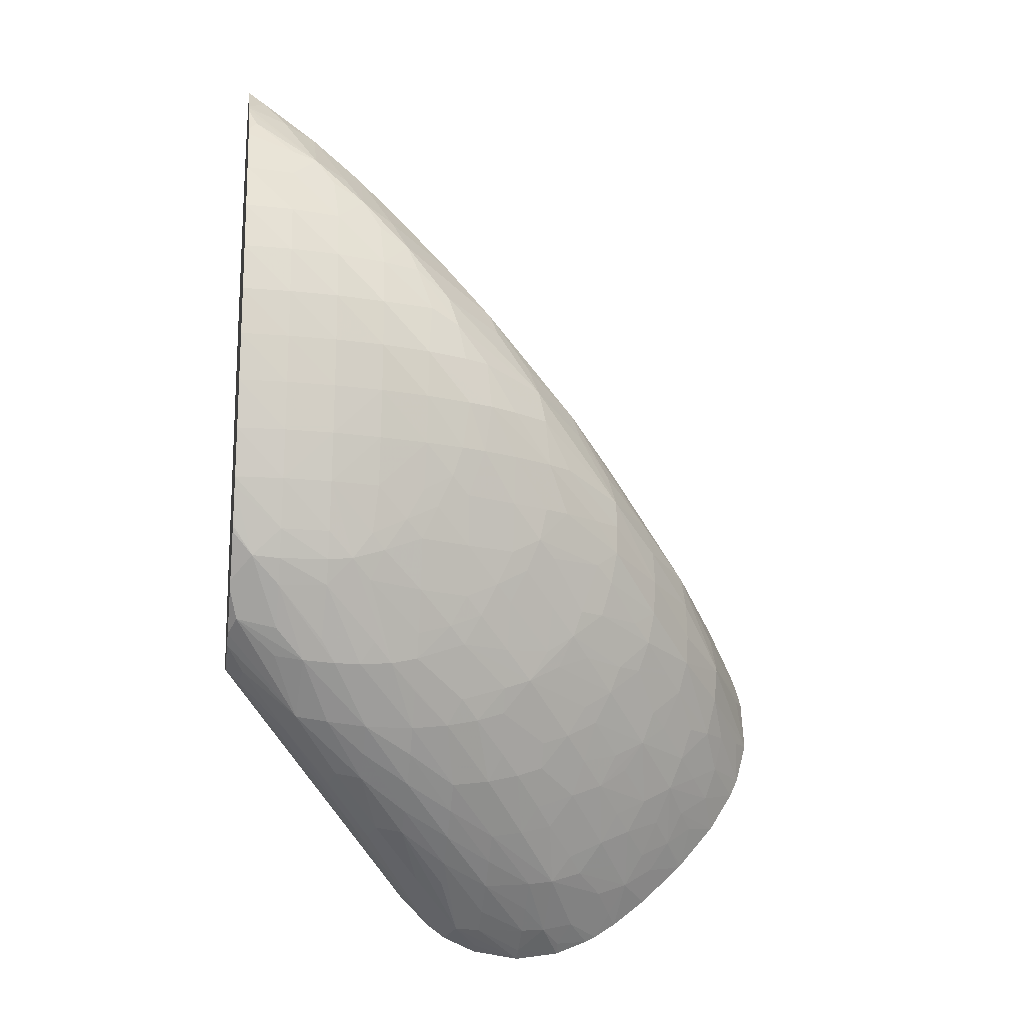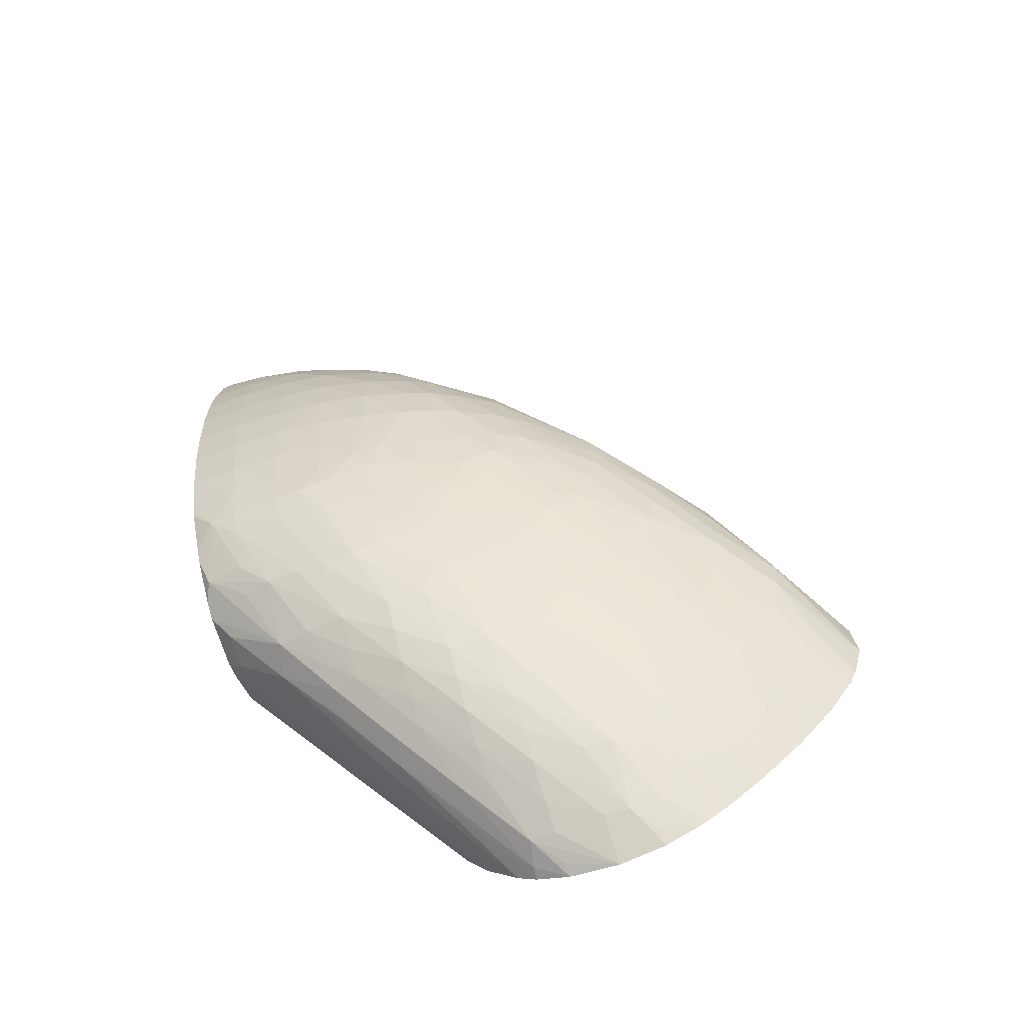
<metadata>
{"format":"obj","ext":"obj","renderer":"f3d","projection":"perspective","resolution":1024,"background":"white","views":[{"elev":-16.7,"azim":-8.7,"up":"+Y"},{"elev":-68.1,"azim":21.3,"up":"+Y"}]}
</metadata>
<code>
v 0.06228 -0.07371 0.1214
v 0.06283 -0.07424 0.1214
v 0.06295 -0.07408 0.1226
v 0.06228 -0.07318 0.1233
v 0.06228 -0.07361 0.1208
v 0.07028 -0.08181 0.1135
v 0.07023 -0.08182 0.1139
v 0.06655 -0.07806 0.1177
v 0.06751 -0.07899 0.1177
v 0.06474 -0.07603 0.1211
v 0.0651 -0.07574 0.1223
v 0.06228 -0.0728 0.1238
v 0.06228 -0.07312 0.1196
v 0.0695 -0.08069 0.1135
v 0.07147 -0.08299 0.1135
v 0.06844 -0.07978 0.1177
v 0.06662 -0.0779 0.1195
v 0.06685 -0.07767 0.1206
v 0.06786 -0.07788 0.1208
v 0.06635 -0.07595 0.1225
v 0.06523 -0.07386 0.1242
v 0.06413 -0.07368 0.1239
v 0.06258 -0.07239 0.1245
v 0.06228 -0.07138 0.1251
v 0.06228 -0.07305 0.1194
v 0.06864 -0.07897 0.1135
v 0.06228 -0.07225 0.1187
v 0.07218 -0.0835 0.1135
v 0.07224 -0.08343 0.1139
v 0.07057 -0.08141 0.1168
v 0.06868 -0.07956 0.1187
v 0.06786 -0.07707 0.1217
v 0.06973 -0.07976 0.119
v 0.06973 -0.07904 0.1199
v 0.06786 -0.07613 0.1227
v 0.06647 -0.07396 0.1243
v 0.06413 -0.07124 0.1257
v 0.06413 -0.07275 0.1247
v 0.06307 -0.07022 0.1261
v 0.06228 -0.07104 0.1253
v 0.06808 -0.07729 0.1135
v 0.06228 -0.07103 0.118
v 0.07345 -0.08406 0.1135
v 0.07251 -0.08324 0.1149
v 0.06973 -0.07811 0.121
v 0.0716 -0.08088 0.118
v 0.0716 -0.08156 0.117
v 0.0716 -0.07995 0.1191
v 0.06973 -0.07707 0.1219
v 0.06973 -0.07614 0.1226
v 0.06746 -0.07396 0.1243
v 0.06599 -0.0712 0.1257
v 0.06591 -0.07313 0.1247
v 0.06413 -0.07031 0.1261
v 0.06413 -0.06922 0.1265
v 0.06228 -0.06769 0.1269
v 0.06237 -0.06925 0.1264
v 0.06228 -0.06922 0.1263
v 0.06228 -0.06936 0.1263
v 0.068 -0.07667 0.1135
v 0.06228 -0.07099 0.118
v 0.06228 -0.06925 0.1175
v 0.06228 -0.06922 0.1175
v 0.06228 -0.06739 0.1173
v 0.07533 -0.08435 0.1135
v 0.07346 -0.08386 0.1139
v 0.07346 -0.0833 0.115
v 0.07346 -0.08261 0.1159
v 0.0716 -0.07901 0.12
v 0.07346 -0.08168 0.1171
v 0.07346 -0.08078 0.118
v 0.0716 -0.07808 0.1209
v 0.07114 -0.07596 0.1225
v 0.06973 -0.07482 0.1234
v 0.06871 -0.07387 0.1242
v 0.068 -0.07314 0.1246
v 0.06696 -0.07017 0.1261
v 0.06599 -0.07027 0.1261
v 0.06599 -0.06922 0.1265
v 0.06413 -0.06735 0.1271
v 0.06228 -0.06735 0.127
v 0.06787 -0.07529 0.1135
v 0.06228 -0.06553 0.1171
v 0.07708 -0.08411 0.1135
v 0.07533 -0.08403 0.1139
v 0.07533 -0.08329 0.115
v 0.07346 -0.07985 0.1189
v 0.07533 -0.08248 0.1159
v 0.07533 -0.08154 0.1169
v 0.07306 -0.07788 0.1207
v 0.07169 -0.07663 0.1219
v 0.07239 -0.07569 0.1223
v 0.07169 -0.07497 0.1229
v 0.06973 -0.07363 0.1241
v 0.06769 -0.07091 0.1257
v 0.0682 -0.06976 0.126
v 0.06769 -0.06917 0.1262
v 0.06599 -0.06735 0.1269
v 0.06599 -0.06549 0.1273
v 0.06413 -0.06549 0.1274
v 0.06228 -0.06549 0.1274
v 0.06228 -0.06734 0.127
v 0.06789 -0.07482 0.1135
v 0.06228 -0.06366 0.117
v 0.06228 -0.06179 0.1169
v 0.06228 -0.05991 0.1168
v 0.06228 -0.0575 0.1168
v 0.06228 -0.05548 0.1168
v 0.07702 -0.08373 0.114
v 0.07628 -0.08323 0.1149
v 0.07837 -0.08359 0.1135
v 0.07472 -0.07965 0.1187
v 0.07634 -0.0814 0.1168
v 0.0743 -0.07757 0.1204
v 0.07359 -0.07684 0.1212
v 0.07346 -0.07532 0.1221
v 0.07346 -0.07439 0.1226
v 0.07162 -0.07294 0.1239
v 0.07102 -0.07231 0.1243
v 0.06973 -0.07269 0.1245
v 0.06973 -0.07109 0.1251
v 0.06968 -0.06917 0.1258
v 0.06903 -0.06852 0.1261
v 0.06786 -0.06735 0.1267
v 0.06786 -0.06549 0.127
v 0.06786 -0.06363 0.1273
v 0.06599 -0.06363 0.1276
v 0.06413 -0.06363 0.1277
v 0.06228 -0.06363 0.1277
v 0.06807 -0.0732 0.1135
v 0.06228 -0.05378 0.1169
v 0.07752 -0.08296 0.1146
v 0.07879 -0.08338 0.1135
v 0.07596 -0.07933 0.1185
v 0.07534 -0.07865 0.1192
v 0.07758 -0.081 0.1165
v 0.07705 -0.08039 0.1172
v 0.07864 -0.08171 0.1152
v 0.07533 -0.0772 0.1202
v 0.07533 -0.07627 0.1208
v 0.07451 -0.074 0.1224
v 0.07346 -0.07296 0.1232
v 0.07227 -0.07179 0.1241
v 0.07162 -0.07114 0.1246
v 0.0716 -0.06922 0.1252
v 0.07027 -0.06789 0.126
v 0.07084 -0.06664 0.1261
v 0.06968 -0.0673 0.1263
v 0.06973 -0.06549 0.1267
v 0.06973 -0.06363 0.1269
v 0.06786 -0.06176 0.1274
v 0.06599 -0.06176 0.1277
v 0.06413 -0.06176 0.1278
v 0.06228 -0.06176 0.1278
v 0.06811 -0.07301 0.1135
v 0.06228 -0.05227 0.1172
v 0.07199 -0.06758 0.1135
v 0.07187 -0.06765 0.1135
v 0.07174 -0.06776 0.1135
v 0.07085 -0.06842 0.1135
v 0.06996 -0.06943 0.1135
v 0.06989 -0.06952 0.1135
v 0.06899 -0.07077 0.1135
v 0.06844 -0.07175 0.1135
v 0.07963 -0.08284 0.1135
v 0.07929 -0.08245 0.1141
v 0.07686 -0.07809 0.1189
v 0.07989 -0.08127 0.1148
v 0.07916 -0.08051 0.1159
v 0.07844 -0.07975 0.1169
v 0.07638 -0.07587 0.1205
v 0.07708 -0.0747 0.1208
v 0.07576 -0.07334 0.1221
v 0.07632 -0.07209 0.1224
v 0.07521 -0.07281 0.1226
v 0.07349 -0.07114 0.1239
v 0.07288 -0.07055 0.1244
v 0.07349 -0.06922 0.1246
v 0.07346 -0.06735 0.1251
v 0.07151 -0.0673 0.1257
v 0.07214 -0.06549 0.126
v 0.07121 -0.06549 0.1263
v 0.07146 -0.06363 0.1264
v 0.06973 -0.06176 0.127
v 0.06786 -0.05989 0.1274
v 0.06599 -0.05989 0.1277
v 0.06413 -0.05989 0.1278
v 0.06228 -0.05989 0.1279
v 0.06228 -0.05079 0.1177
v 0.07906 -0.06683 0.1135
v 0.07719 -0.06636 0.1135
v 0.07662 -0.06629 0.1135
v 0.07533 -0.06632 0.1135
v 0.07482 -0.06637 0.1135
v 0.07346 -0.0668 0.1135
v 0.07325 -0.06687 0.1135
v 0.08089 -0.08186 0.1135
v 0.0781 -0.0776 0.1186
v 0.07724 -0.07674 0.1196
v 0.08259 -0.08031 0.1135
v 0.08108 -0.08056 0.1145
v 0.0818 -0.07943 0.1148
v 0.08056 -0.08003 0.1153
v 0.07968 -0.0792 0.1165
v 0.08093 -0.08183 0.1135
v 0.07906 -0.07857 0.1174
v 0.07763 -0.07523 0.1202
v 0.07821 -0.07399 0.1205
v 0.07704 -0.07281 0.1217
v 0.07858 -0.07296 0.1208
v 0.07758 -0.07109 0.1221
v 0.07665 -0.07109 0.1226
v 0.07528 -0.06922 0.1238
v 0.07462 -0.0686 0.1243
v 0.07533 -0.07109 0.1232
v 0.07412 -0.06985 0.1241
v 0.07488 -0.06735 0.1245
v 0.07346 -0.06549 0.1254
v 0.07239 -0.06363 0.126
v 0.07129 -0.06176 0.1264
v 0.06988 -0.05976 0.1266
v 0.06786 -0.05803 0.127
v 0.06599 -0.05803 0.1275
v 0.06413 -0.05803 0.1277
v 0.06228 -0.05803 0.1278
v 0.06228 -0.05073 0.1177
v 0.08137 -0.06778 0.1135
v 0.07923 -0.06688 0.1135
v 0.08034 -0.07796 0.117
v 0.07922 -0.07686 0.1183
v 0.07996 -0.07571 0.1186
v 0.07871 -0.07636 0.119
v 0.08267 -0.08022 0.1135
v 0.08289 -0.07871 0.1144
v 0.08233 -0.07818 0.1153
v 0.08158 -0.07728 0.1165
v 0.08107 -0.07869 0.1159
v 0.07951 -0.07296 0.1202
v 0.07989 -0.07178 0.1204
v 0.07918 -0.07113 0.1211
v 0.07796 -0.06973 0.1222
v 0.07728 -0.06915 0.1228
v 0.07582 -0.06735 0.124
v 0.075 -0.06549 0.1246
v 0.07346 -0.06363 0.1254
v 0.07223 -0.06176 0.1259
v 0.07099 -0.06029 0.1262
v 0.0693 -0.05803 0.1264
v 0.0689 -0.05697 0.1261
v 0.06776 -0.05627 0.1264
v 0.06599 -0.05616 0.127
v 0.06413 -0.05616 0.1274
v 0.06228 -0.05616 0.1275
v 0.06228 -0.05801 0.1278
v 0.06228 -0.04944 0.1186
v 0.08199 -0.06818 0.1135
v 0.08204 -0.07603 0.1169
v 0.08098 -0.07498 0.1182
v 0.08038 -0.07447 0.1189
v 0.08409 -0.07856 0.1135
v 0.08358 -0.0774 0.1147
v 0.08281 -0.07672 0.1158
v 0.08098 -0.07288 0.1192
v 0.08193 -0.07221 0.1187
v 0.08011 -0.07054 0.1206
v 0.07818 -0.06848 0.1224
v 0.07719 -0.06735 0.1231
v 0.07594 -0.06549 0.124
v 0.07484 -0.06363 0.1246
v 0.0746 -0.06235 0.1244
v 0.07061 -0.05904 0.126
v 0.07253 -0.05896 0.1242
v 0.07074 -0.05701 0.1243
v 0.06831 -0.05572 0.1256
v 0.06706 -0.0551 0.1262
v 0.06582 -0.0544 0.1263
v 0.06413 -0.05429 0.1268
v 0.06228 -0.05429 0.127
v 0.06228 -0.04872 0.1195
v 0.06228 -0.0487 0.1195
v 0.08323 -0.06919 0.1135
v 0.08396 -0.07616 0.1151
v 0.08334 -0.07482 0.1164
v 0.08241 -0.07482 0.1172
v 0.08163 -0.07345 0.1184
v 0.08422 -0.07837 0.1135
v 0.08505 -0.07704 0.1135
v 0.08365 -0.07337 0.1167
v 0.08374 -0.07213 0.1168
v 0.08199 -0.07109 0.1187
v 0.08018 -0.06922 0.1207
v 0.07821 -0.06735 0.1224
v 0.07818 -0.06631 0.1224
v 0.07662 -0.06363 0.1227
v 0.07633 -0.06261 0.1224
v 0.07422 -0.06111 0.1239
v 0.07287 -0.05989 0.1245
v 0.07161 -0.05976 0.1256
v 0.07272 -0.05876 0.1233
v 0.07182 -0.05783 0.1233
v 0.07089 -0.05687 0.1233
v 0.06889 -0.05513 0.1244
v 0.06766 -0.05449 0.125
v 0.06702 -0.05328 0.1243
v 0.06633 -0.05386 0.1256
v 0.06508 -0.05334 0.1261
v 0.06413 -0.05307 0.1262
v 0.06228 -0.05245 0.1263
v 0.06228 -0.04841 0.1212
v 0.08397 -0.0699 0.1135
v 0.08537 -0.07637 0.1135
v 0.08421 -0.07482 0.1155
v 0.08578 -0.07482 0.1135
v 0.08515 -0.07482 0.1143
v 0.08374 -0.07197 0.1168
v 0.08196 -0.06972 0.1187
v 0.08012 -0.06796 0.1206
v 0.07989 -0.06671 0.1202
v 0.07792 -0.06507 0.122
v 0.07827 -0.06437 0.1207
v 0.07652 -0.06243 0.1214
v 0.07455 -0.06064 0.1227
v 0.07562 -0.06149 0.1214
v 0.07469 -0.06053 0.1214
v 0.07375 -0.0596 0.1214
v 0.06902 -0.055 0.1233
v 0.06805 -0.05407 0.1233
v 0.06712 -0.05318 0.1233
v 0.06523 -0.05132 0.1229
v 0.06333 -0.0495 0.1226
v 0.06505 -0.0515 0.1242
v 0.06381 -0.05103 0.1247
v 0.06228 -0.05066 0.1251
v 0.06228 -0.05095 0.1254
v 0.0626 -0.05175 0.1259
v 0.06228 -0.05215 0.1262
v 0.06228 -0.04841 0.1214
v 0.06337 -0.04945 0.1214
v 0.08216 -0.06797 0.1158
v 0.08397 -0.06988 0.1139
v 0.08521 -0.07156 0.1135
v 0.08566 -0.07296 0.1135
v 0.08525 -0.07296 0.1142
v 0.08404 -0.07125 0.1158
v 0.08359 -0.07073 0.1164
v 0.08182 -0.06848 0.1185
v 0.08016 -0.0662 0.119
v 0.07842 -0.06425 0.1195
v 0.07752 -0.06332 0.1195
v 0.07658 -0.06239 0.1195
v 0.07282 -0.05868 0.1214
v 0.06228 -0.0489 0.1231
v 0.06228 -0.04898 0.1233
v 0.06294 -0.04978 0.1239
v 0.06228 -0.05049 0.125
v 0.0803 -0.0661 0.1177
v 0.08203 -0.06807 0.1173
v 0.08386 -0.06997 0.1152
v 0.08549 -0.07233 0.1135
f 1 2 3
f 1 3 4
f 1 4 12
f 1 12 24
f 1 24 40
f 1 40 59
f 1 59 58
f 1 58 56
f 1 56 81
f 1 81 102
f 1 102 101
f 1 101 129
f 1 129 154
f 1 154 188
f 1 188 225
f 1 225 254
f 1 254 253
f 1 253 278
f 1 278 308
f 1 308 336
f 1 336 334
f 1 334 333
f 1 333 355
f 1 355 353
f 1 353 352
f 1 352 337
f 1 337 309
f 1 309 280
f 1 280 279
f 1 279 255
f 1 255 226
f 1 226 189
f 1 189 156
f 1 156 131
f 1 131 108
f 1 108 107
f 1 107 106
f 1 106 105
f 1 105 104
f 1 104 83
f 1 83 64
f 1 64 63
f 1 63 62
f 1 62 61
f 1 61 42
f 1 42 27
f 1 27 25
f 1 25 13
f 1 13 5
f 1 5 6
f 1 6 7
f 1 7 8
f 1 8 9
f 1 9 2
f 2 9 10
f 2 10 3
f 3 10 11
f 3 11 4
f 4 11 12
f 5 13 6
f 6 14 26
f 6 26 41
f 6 41 60
f 6 60 82
f 6 82 103
f 6 103 130
f 6 130 155
f 6 155 164
f 6 164 163
f 6 163 162
f 6 162 161
f 6 161 160
f 6 160 159
f 6 159 158
f 6 158 157
f 6 157 196
f 6 196 195
f 6 195 194
f 6 194 193
f 6 193 192
f 6 192 191
f 6 191 190
f 6 190 228
f 6 228 227
f 6 227 256
f 6 256 281
f 6 281 310
f 6 310 341
f 6 341 359
f 6 359 342
f 6 342 313
f 6 313 311
f 6 311 287
f 6 287 286
f 6 286 260
f 6 260 233
f 6 233 200
f 6 200 205
f 6 205 197
f 6 197 165
f 6 165 133
f 6 133 111
f 6 111 84
f 6 84 65
f 6 65 43
f 6 43 28
f 6 28 15
f 6 15 7
f 6 13 14
f 7 15 9
f 7 9 8
f 9 15 16
f 9 16 10
f 10 16 17
f 10 17 18
f 10 18 11
f 11 18 19
f 11 19 20
f 11 20 21
f 11 21 22
f 11 22 23
f 11 23 12
f 12 23 24
f 13 25 14
f 14 25 27
f 14 27 26
f 15 28 16
f 16 28 29
f 16 29 30
f 16 30 31
f 16 31 17
f 17 31 18
f 18 31 19
f 19 32 20
f 19 31 33
f 19 33 34
f 19 34 32
f 20 32 35
f 20 35 21
f 21 36 37
f 21 37 38
f 21 38 23
f 21 23 22
f 21 35 36
f 23 38 39
f 23 39 24
f 24 39 40
f 26 27 42
f 26 42 41
f 28 43 29
f 29 43 44
f 29 44 30
f 30 44 33
f 30 33 31
f 32 34 45
f 32 45 35
f 33 46 34
f 33 44 47
f 33 47 46
f 34 46 48
f 34 48 45
f 35 45 49
f 35 49 50
f 35 50 51
f 35 51 36
f 36 51 52
f 36 52 53
f 36 53 37
f 37 52 54
f 37 54 39
f 37 39 38
f 37 53 52
f 39 54 55
f 39 55 56
f 39 56 57
f 39 57 58
f 39 58 59
f 39 59 40
f 41 42 61
f 41 61 62
f 41 62 63
f 41 63 64
f 41 64 60
f 43 65 66
f 43 66 44
f 44 66 65
f 44 65 67
f 44 67 68
f 44 68 46
f 44 46 47
f 45 48 69
f 45 69 49
f 46 68 70
f 46 70 48
f 48 70 71
f 48 71 69
f 49 69 72
f 49 72 50
f 50 73 74
f 50 74 75
f 50 75 51
f 50 72 73
f 51 75 76
f 51 76 52
f 52 77 78
f 52 78 54
f 52 76 77
f 54 78 55
f 55 78 79
f 55 79 80
f 55 80 81
f 55 81 56
f 56 58 57
f 60 64 82
f 64 83 82
f 65 84 85
f 65 85 67
f 67 85 86
f 67 86 68
f 68 86 70
f 69 71 87
f 69 87 72
f 70 86 88
f 70 88 89
f 70 89 71
f 71 89 87
f 72 90 91
f 72 91 73
f 72 87 90
f 73 92 93
f 73 93 94
f 73 94 75
f 73 75 74
f 73 91 90
f 73 90 92
f 75 94 95
f 75 95 77
f 75 77 76
f 77 95 96
f 77 96 97
f 77 97 98
f 77 98 79
f 77 79 78
f 79 98 80
f 80 98 99
f 80 99 100
f 80 100 101
f 80 101 102
f 80 102 81
f 82 83 104
f 82 104 105
f 82 105 106
f 82 106 107
f 82 107 108
f 82 108 103
f 84 109 110
f 84 110 85
f 84 111 109
f 85 110 86
f 86 110 88
f 87 112 90
f 87 89 113
f 87 113 112
f 88 110 89
f 89 110 113
f 90 114 115
f 90 115 92
f 90 112 114
f 92 116 117
f 92 117 93
f 92 115 116
f 93 117 118
f 93 118 94
f 94 118 119
f 94 119 120
f 94 120 95
f 95 121 96
f 95 120 121
f 96 122 123
f 96 123 97
f 96 121 122
f 97 123 124
f 97 124 98
f 98 124 125
f 98 125 99
f 99 125 126
f 99 126 127
f 99 127 128
f 99 128 100
f 100 128 129
f 100 129 101
f 103 108 130
f 108 131 130
f 109 111 132
f 109 132 110
f 110 132 113
f 111 133 132
f 112 113 134
f 112 134 135
f 112 135 114
f 113 136 137
f 113 137 134
f 113 132 138
f 113 138 136
f 114 139 140
f 114 140 115
f 114 135 139
f 115 140 116
f 116 140 141
f 116 141 117
f 117 141 118
f 118 142 143
f 118 143 119
f 118 141 142
f 119 143 144
f 119 144 121
f 119 121 120
f 121 144 122
f 122 144 145
f 122 145 146
f 122 146 123
f 123 146 147
f 123 147 148
f 123 148 149
f 123 149 124
f 124 149 125
f 125 149 126
f 126 150 151
f 126 151 152
f 126 152 127
f 126 149 150
f 127 152 153
f 127 153 128
f 128 153 154
f 128 154 129
f 130 131 155
f 131 156 157
f 131 157 158
f 131 158 159
f 131 159 160
f 131 160 161
f 131 161 162
f 131 162 163
f 131 163 164
f 131 164 155
f 132 133 138
f 133 165 166
f 133 166 138
f 134 137 167
f 134 167 135
f 135 167 139
f 136 138 168
f 136 168 169
f 136 169 170
f 136 170 137
f 137 170 167
f 138 166 168
f 139 167 171
f 139 171 140
f 140 171 141
f 141 172 173
f 141 173 174
f 141 174 175
f 141 175 142
f 141 171 172
f 142 175 176
f 142 176 177
f 142 177 143
f 143 177 144
f 144 177 145
f 145 177 178
f 145 178 179
f 145 179 180
f 145 180 146
f 146 180 147
f 147 180 181
f 147 181 182
f 147 182 149
f 147 149 148
f 149 182 150
f 150 183 184
f 150 184 151
f 150 182 183
f 151 184 185
f 151 185 186
f 151 186 152
f 152 186 187
f 152 187 153
f 153 187 188
f 153 188 154
f 156 189 190
f 156 190 191
f 156 191 192
f 156 192 193
f 156 193 194
f 156 194 195
f 156 195 196
f 156 196 157
f 165 197 168
f 165 168 166
f 167 198 199
f 167 199 171
f 167 170 198
f 168 200 201
f 168 201 202
f 168 202 203
f 168 203 204
f 168 204 169
f 168 197 205
f 168 205 200
f 169 204 170
f 170 204 206
f 170 206 198
f 171 199 207
f 171 207 172
f 172 208 173
f 172 207 208
f 173 208 209
f 173 209 174
f 174 209 210
f 174 210 211
f 174 211 212
f 174 212 213
f 174 213 214
f 174 214 215
f 174 215 175
f 175 215 176
f 176 215 216
f 176 216 177
f 177 216 178
f 178 214 179
f 178 216 214
f 179 217 218
f 179 218 181
f 179 181 180
f 179 214 217
f 181 218 219
f 181 219 183
f 181 183 182
f 183 219 184
f 184 219 220
f 184 220 221
f 184 221 185
f 185 221 222
f 185 222 223
f 185 223 186
f 186 223 224
f 186 224 187
f 187 224 225
f 187 225 188
f 189 226 227
f 189 227 228
f 189 228 190
f 198 206 229
f 198 229 230
f 198 230 231
f 198 231 232
f 198 232 199
f 199 232 207
f 200 233 202
f 200 202 201
f 202 234 235
f 202 235 236
f 202 236 237
f 202 237 203
f 202 233 234
f 203 237 204
f 204 237 229
f 204 229 206
f 207 232 231
f 207 231 208
f 208 238 210
f 208 210 209
f 208 231 238
f 210 238 239
f 210 239 211
f 211 239 240
f 211 240 241
f 211 241 242
f 211 242 212
f 212 242 213
f 213 242 214
f 214 216 215
f 214 242 243
f 214 243 217
f 217 243 218
f 218 243 244
f 218 244 219
f 219 245 246
f 219 246 220
f 219 244 245
f 220 246 247
f 220 247 221
f 221 247 248
f 221 248 222
f 222 248 249
f 222 249 250
f 222 250 251
f 222 251 223
f 223 251 252
f 223 252 224
f 224 252 253
f 224 253 254
f 224 254 225
f 226 255 227
f 227 255 256
f 229 236 231
f 229 231 230
f 229 237 236
f 231 236 257
f 231 257 258
f 231 258 259
f 231 259 238
f 233 260 234
f 234 260 235
f 235 260 261
f 235 261 236
f 236 261 262
f 236 262 257
f 238 263 239
f 238 259 263
f 239 263 264
f 239 264 265
f 239 265 240
f 240 265 241
f 241 265 266
f 241 266 242
f 242 266 243
f 243 266 267
f 243 267 244
f 244 267 268
f 244 268 269
f 244 269 245
f 245 269 246
f 246 269 270
f 246 270 247
f 247 271 248
f 247 270 271
f 248 271 249
f 249 271 272
f 249 272 273
f 249 273 274
f 249 274 275
f 249 275 250
f 250 275 251
f 251 275 276
f 251 276 277
f 251 277 252
f 252 277 278
f 252 278 253
f 255 279 256
f 256 279 280
f 256 280 281
f 257 282 283
f 257 283 284
f 257 284 258
f 257 262 282
f 258 284 285
f 258 285 259
f 259 285 263
f 260 286 261
f 261 286 287
f 261 287 282
f 261 282 262
f 263 285 264
f 264 285 283
f 264 283 288
f 264 288 289
f 264 289 290
f 264 290 265
f 265 290 291
f 265 291 266
f 266 292 267
f 266 291 292
f 267 292 268
f 268 292 293
f 268 293 269
f 269 293 270
f 270 293 294
f 270 294 295
f 270 295 296
f 270 296 297
f 270 297 298
f 270 298 271
f 271 298 297
f 271 297 272
f 272 299 273
f 272 297 296
f 272 296 295
f 272 295 299
f 273 299 300
f 273 300 301
f 273 301 302
f 273 302 274
f 274 302 303
f 274 303 275
f 275 303 304
f 275 304 305
f 275 305 306
f 275 306 276
f 276 306 277
f 277 306 307
f 277 307 308
f 277 308 278
f 280 309 281
f 281 309 310
f 282 311 312
f 282 312 283
f 282 287 311
f 283 312 288
f 283 285 284
f 288 313 289
f 288 312 314
f 288 314 313
f 289 315 290
f 289 313 315
f 290 316 291
f 290 315 316
f 291 316 317
f 291 317 293
f 291 293 292
f 293 317 318
f 293 318 319
f 293 319 294
f 294 319 295
f 295 319 318
f 295 318 320
f 295 320 321
f 295 321 322
f 295 322 299
f 299 322 321
f 299 321 300
f 300 321 323
f 300 323 324
f 300 324 301
f 301 324 325
f 301 325 326
f 301 326 302
f 302 326 304
f 302 304 303
f 304 326 327
f 304 327 328
f 304 328 329
f 304 329 330
f 304 330 331
f 304 331 305
f 305 331 306
f 306 331 332
f 306 332 333
f 306 333 334
f 306 334 335
f 306 335 307
f 307 335 336
f 307 336 308
f 309 337 338
f 309 338 339
f 309 339 310
f 310 339 340
f 310 340 341
f 311 314 312
f 311 313 314
f 313 342 343
f 313 343 315
f 315 343 342
f 315 342 344
f 315 344 345
f 315 345 346
f 315 346 316
f 316 346 317
f 317 346 318
f 318 346 320
f 320 346 347
f 320 347 321
f 321 347 348
f 321 348 323
f 323 348 349
f 323 349 324
f 324 349 325
f 325 350 351
f 325 351 326
f 325 349 350
f 326 338 329
f 326 329 327
f 326 351 338
f 327 329 328
f 329 338 337
f 329 337 330
f 330 337 352
f 330 352 331
f 331 352 353
f 331 353 354
f 331 354 332
f 332 354 355
f 332 355 333
f 334 336 335
f 338 351 350
f 338 350 339
f 339 350 356
f 339 356 357
f 339 357 340
f 340 358 341
f 340 357 358
f 341 358 345
f 341 345 359
f 342 359 344
f 344 359 345
f 345 358 346
f 346 357 347
f 346 358 357
f 347 357 356
f 347 356 348
f 348 356 349
f 349 356 350
f 353 355 354

</code>
